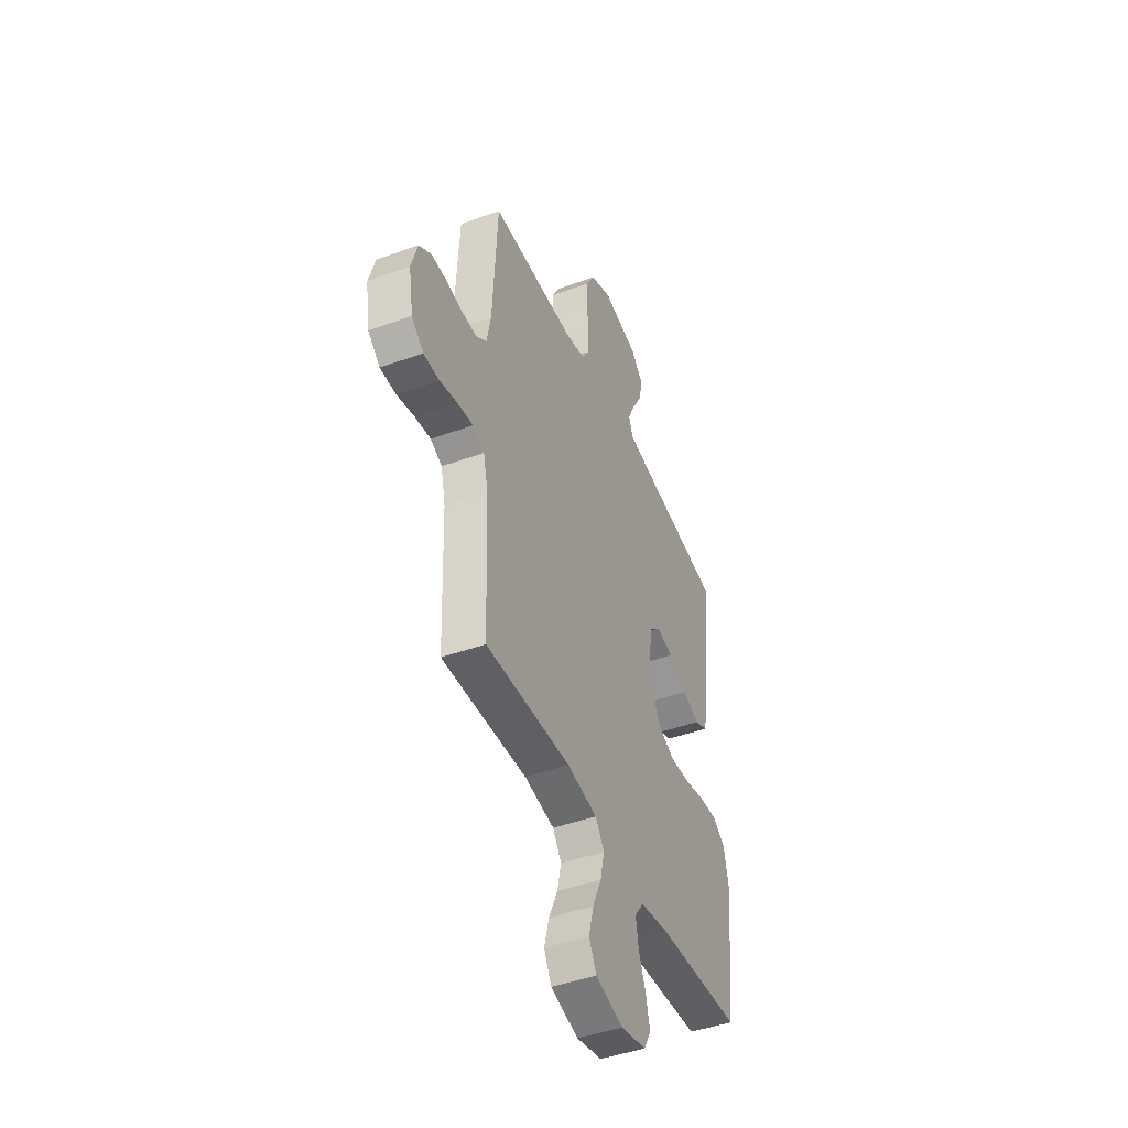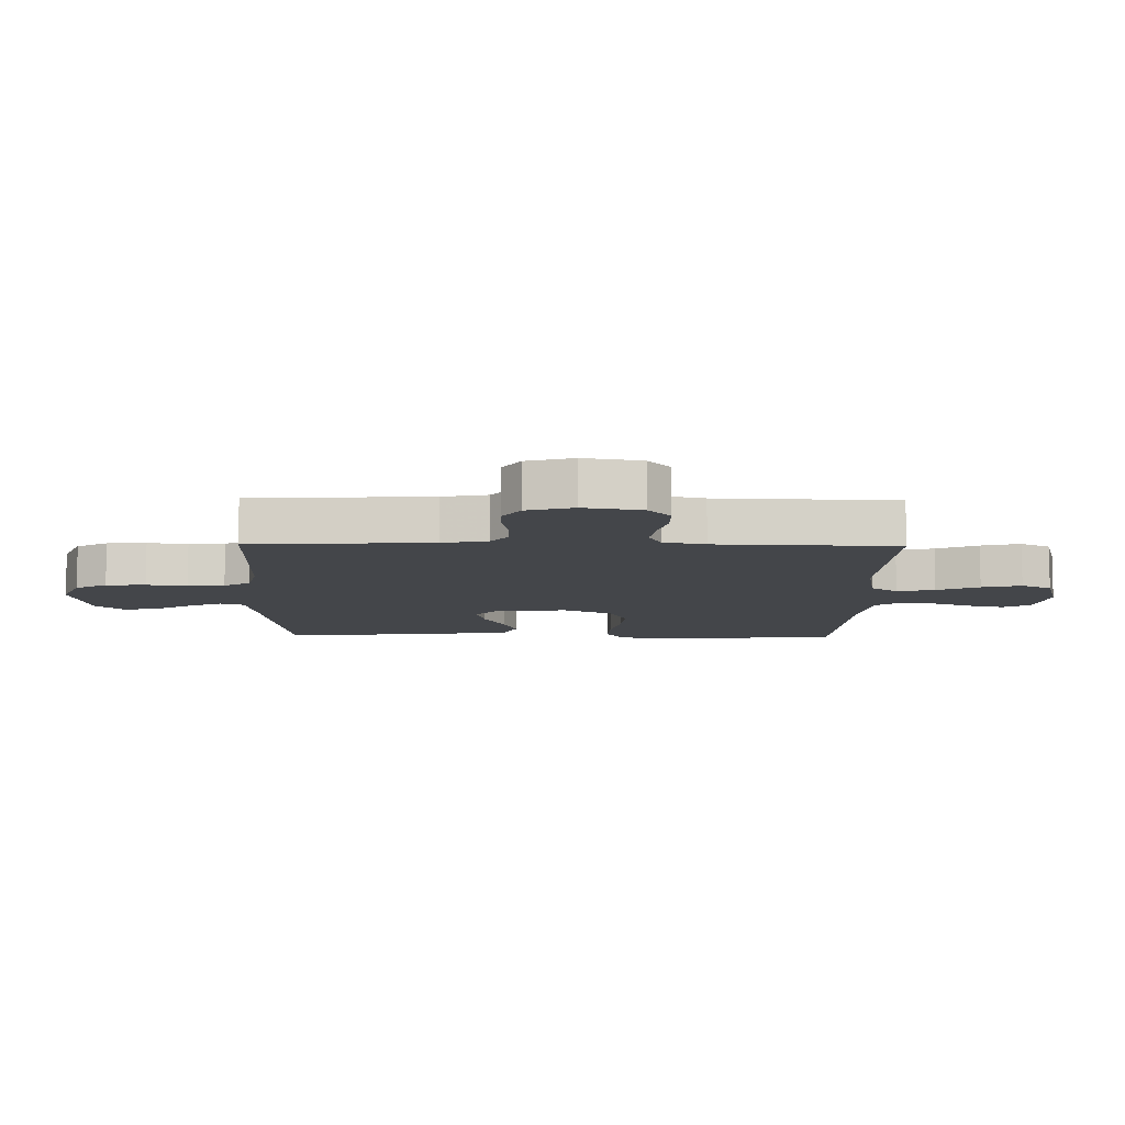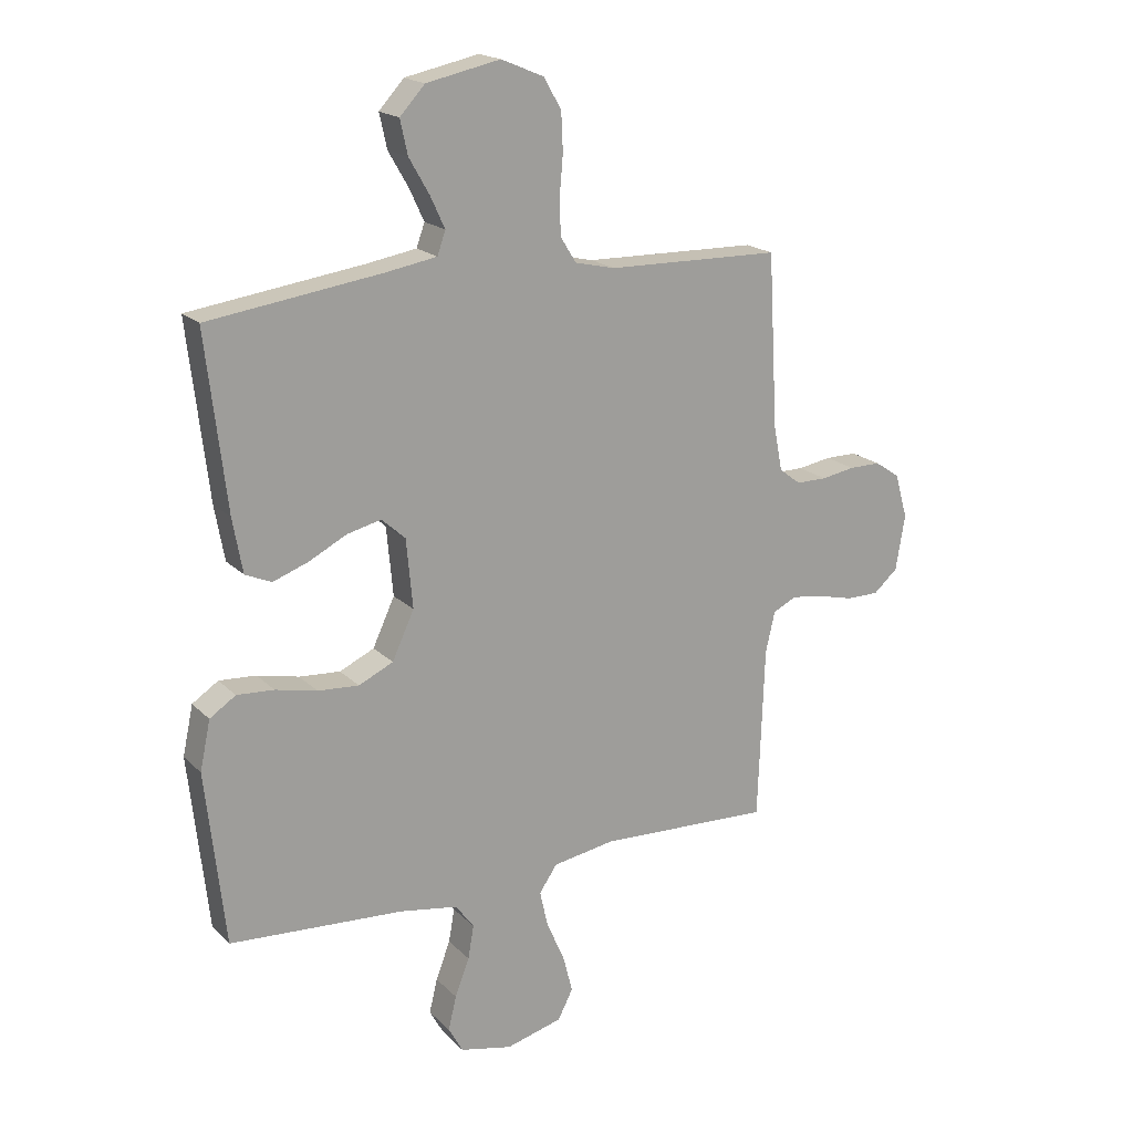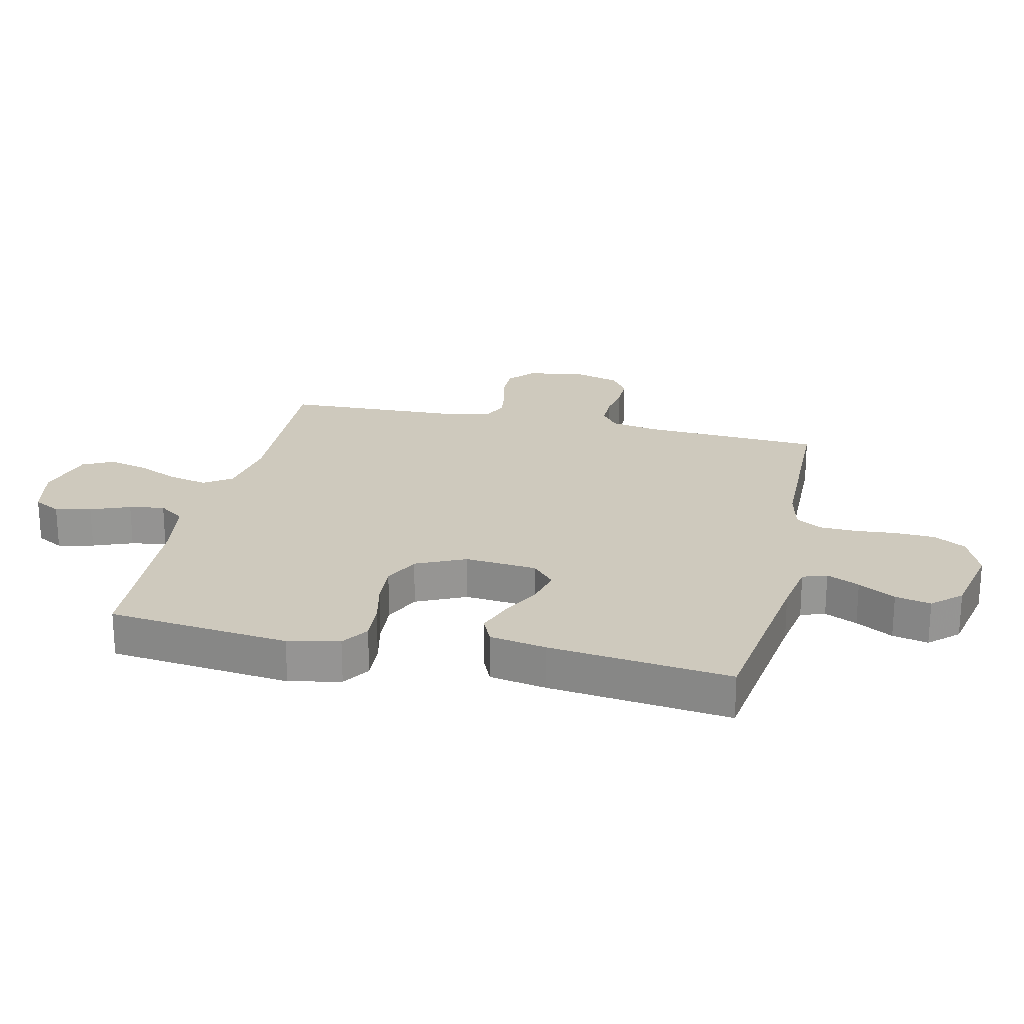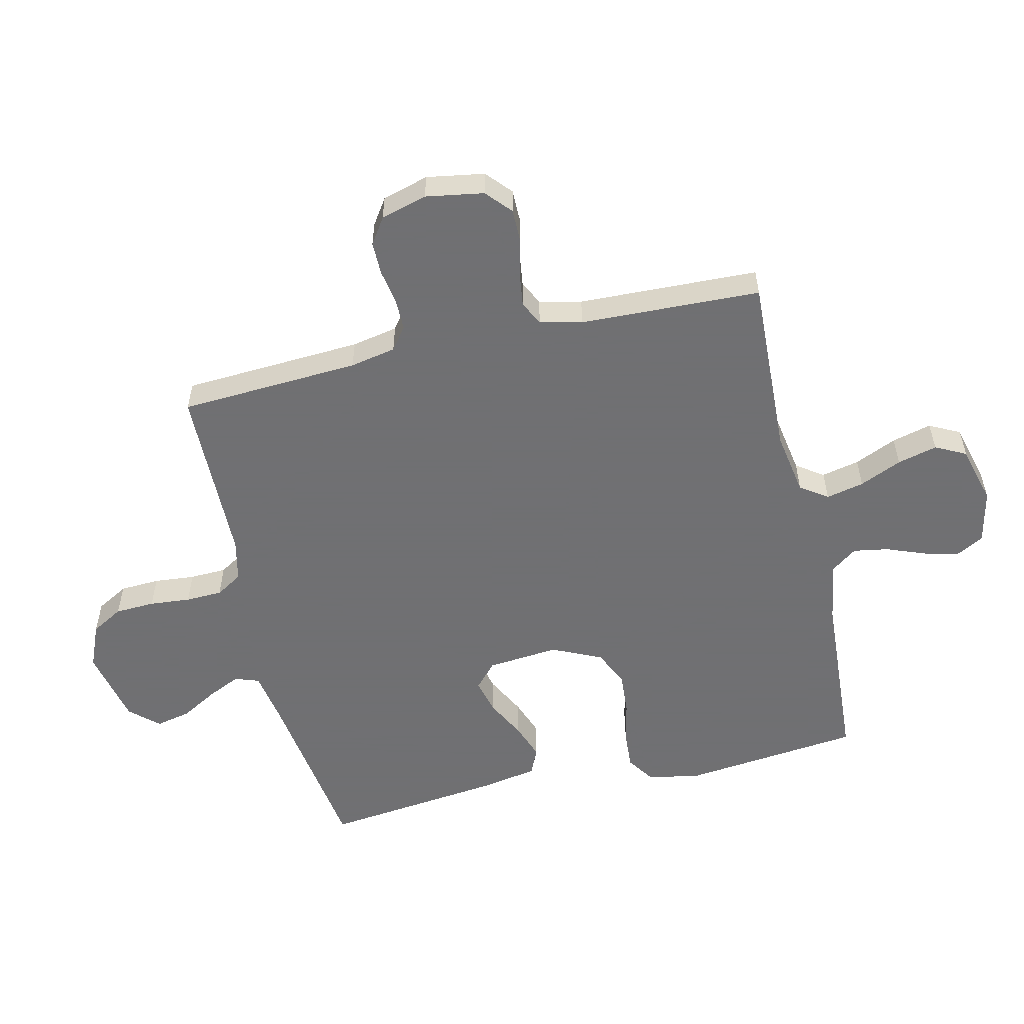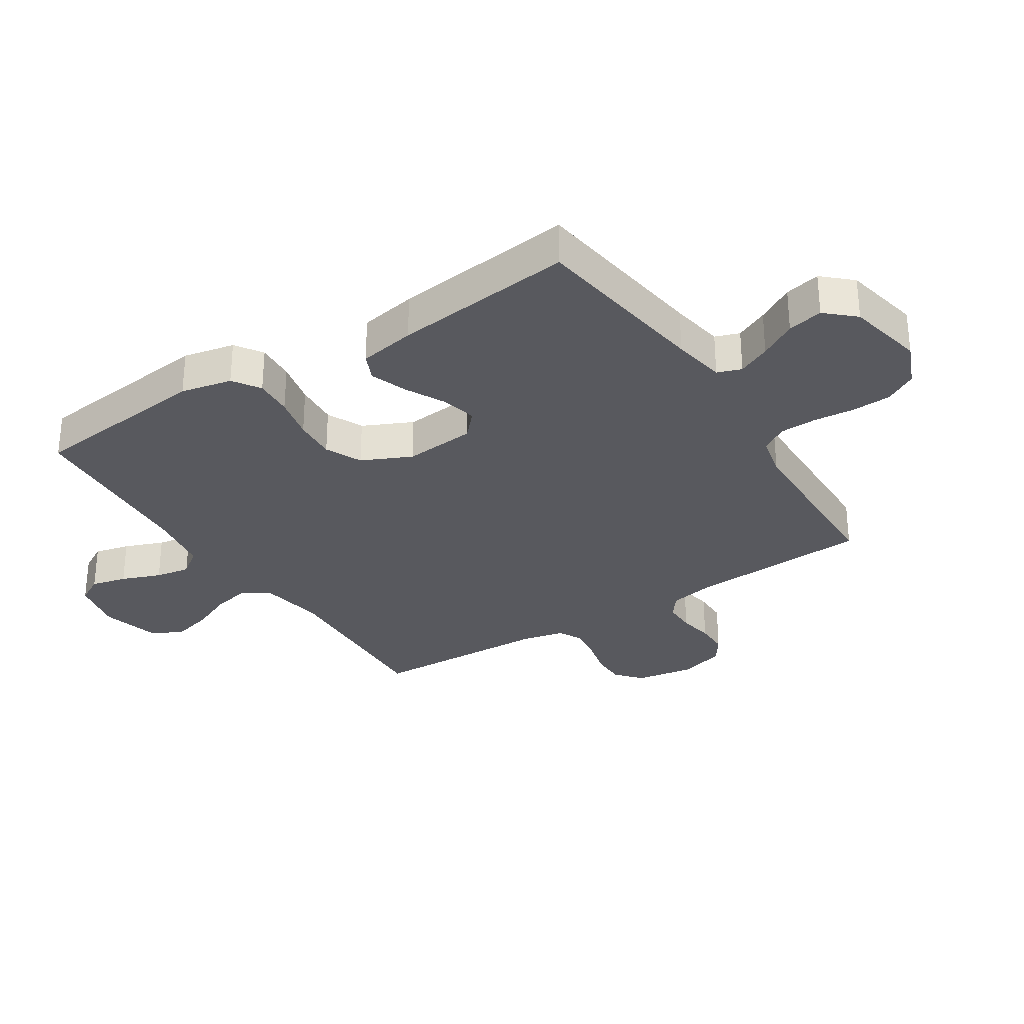
<metadata>
{"format":"obj","ext":"obj","renderer":"f3d","projection":"perspective","resolution":1024,"background":"white","views":[{"elev":-44.9,"azim":112.8,"up":"+Z"},{"elev":-9.5,"azim":89.0,"up":"+Y"},{"elev":18.8,"azim":-30.0,"up":"+Z"},{"elev":22.7,"azim":-77.2,"up":"+Y"},{"elev":-55.0,"azim":103.1,"up":"+Y"},{"elev":-30.4,"azim":-57.3,"up":"+Y"}]}
</metadata>
<code>
v 0.5 0.07 -0.5
v 0.2 0.07 -0.487
v 0.093 0.07 -0.505
v 0.062 0.07 -0.55
v 0.076 0.07 -0.613
v 0.107 0.07 -0.683
v 0.124 0.07 -0.749
v 0.098 0.07 -0.8
v 0 0.07 -0.826
v -0.09 0.07 -0.806
v -0.115 0.07 -0.761
v -0.101 0.07 -0.702
v -0.076 0.07 -0.637
v -0.066 0.07 -0.579
v -0.098 0.07 -0.536
v -0.2 0.07 -0.519
v -0.5 0.07 -0.5
v -0.533 0.07 -0.2
v -0.515 0.07 -0.115
v -0.47 0.07 -0.085
v -0.406 0.07 -0.089
v -0.334 0.07 -0.105
v -0.263 0.07 -0.11
v -0.203 0.07 -0.082
v -0.165 0.07 0
v -0.176 0.07 0.119
v -0.217 0.07 0.156
v -0.276 0.07 0.142
v -0.342 0.07 0.108
v -0.403 0.07 0.086
v -0.448 0.07 0.106
v -0.465 0.07 0.2
v -0.5 0.07 0.5
v -0.2 0.07 0.542
v -0.112 0.07 0.557
v -0.098 0.07 0.597
v -0.123 0.07 0.651
v -0.158 0.07 0.712
v -0.171 0.07 0.771
v -0.128 0.07 0.818
v 0 0.07 0.845
v 0.074 0.07 0.814
v 0.104 0.07 0.761
v 0.107 0.07 0.695
v 0.101 0.07 0.627
v 0.103 0.07 0.566
v 0.13 0.07 0.522
v 0.2 0.07 0.506
v 0.5 0.07 0.5
v 0.517 0.07 0.2
v 0.532 0.07 0.124
v 0.569 0.07 0.096
v 0.622 0.07 0.096
v 0.68 0.07 0.106
v 0.735 0.07 0.106
v 0.778 0.07 0.077
v 0.8 0.07 0
v 0.784 0.07 -0.096
v 0.742 0.07 -0.133
v 0.685 0.07 -0.133
v 0.624 0.07 -0.118
v 0.568 0.07 -0.11
v 0.527 0.07 -0.13
v 0.511 0.07 -0.2
v 0.5 0 -0.5
v 0.2 0 -0.487
v 0.093 0 -0.505
v 0.062 0 -0.55
v 0.076 0 -0.613
v 0.107 0 -0.683
v 0.124 0 -0.749
v 0.098 0 -0.8
v 0 0 -0.826
v -0.09 0 -0.806
v -0.115 0 -0.761
v -0.101 0 -0.702
v -0.076 0 -0.637
v -0.066 0 -0.579
v -0.098 0 -0.536
v -0.2 0 -0.519
v -0.5 0 -0.5
v -0.533 0 -0.2
v -0.515 0 -0.115
v -0.47 0 -0.085
v -0.406 0 -0.089
v -0.334 0 -0.105
v -0.263 0 -0.11
v -0.203 0 -0.082
v -0.165 0 0
v -0.176 0 0.119
v -0.217 0 0.156
v -0.276 0 0.142
v -0.342 0 0.108
v -0.403 0 0.086
v -0.448 0 0.106
v -0.465 0 0.2
v -0.5 0 0.5
v -0.2 0 0.542
v -0.112 0 0.557
v -0.098 0 0.597
v -0.123 0 0.651
v -0.158 0 0.712
v -0.171 0 0.771
v -0.128 0 0.818
v 0 0 0.845
v 0.074 0 0.814
v 0.104 0 0.761
v 0.107 0 0.695
v 0.101 0 0.627
v 0.103 0 0.566
v 0.13 0 0.522
v 0.2 0 0.506
v 0.5 0 0.5
v 0.517 0 0.2
v 0.532 0 0.124
v 0.569 0 0.096
v 0.622 0 0.096
v 0.68 0 0.106
v 0.735 0 0.106
v 0.778 0 0.077
v 0.8 0 0
v 0.784 0 -0.096
v 0.742 0 -0.133
v 0.685 0 -0.133
v 0.624 0 -0.118
v 0.568 0 -0.11
v 0.527 0 -0.13
v 0.511 0 -0.2
f 58 59 60 61
f 58 61 62
f 57 58 62
f 56 57 62
f 53 54 55 56
f 52 53 56 62
f 51 52 62 63
f 48 49 50
f 47 48 50 51
f 42 43 44 45
f 42 45 46
f 41 42 46
f 40 41 46
f 37 38 39 40
f 36 37 40 46
f 35 36 46 47
f 31 32 33 34
f 28 29 30 31
f 27 28 31 34
f 26 27 34 35
f 19 20 21 22
f 19 22 23
f 16 17 18 19
f 15 16 19 23
f 14 15 23 24
f 10 11 12 13
f 10 13 14
f 9 10 14
f 8 9 14
f 5 6 7 8
f 4 5 8 14
f 3 4 14 24
f 64 1 2
f 25 26 35 47
f 47 51 63 64
f 24 25 47 64
f 2 3 24 64
f 125 124 123 122
f 126 125 122
f 126 122 121
f 126 121 120
f 120 119 118 117
f 126 120 117 116
f 127 126 116 115
f 114 113 112
f 115 114 112 111
f 109 108 107 106
f 110 109 106
f 110 106 105
f 110 105 104
f 104 103 102 101
f 110 104 101 100
f 111 110 100 99
f 98 97 96 95
f 95 94 93 92
f 98 95 92 91
f 99 98 91 90
f 86 85 84 83
f 87 86 83
f 83 82 81 80
f 87 83 80 79
f 88 87 79 78
f 77 76 75 74
f 78 77 74
f 78 74 73
f 78 73 72
f 72 71 70 69
f 78 72 69 68
f 88 78 68 67
f 66 65 128
f 111 99 90 89
f 128 127 115 111
f 128 111 89 88
f 128 88 67 66
f 1 65 66 2
f 2 66 67 3
f 3 67 68 4
f 4 68 69 5
f 5 69 70 6
f 6 70 71 7
f 7 71 72 8
f 8 72 73 9
f 9 73 74 10
f 10 74 75 11
f 11 75 76 12
f 12 76 77 13
f 13 77 78 14
f 14 78 79 15
f 15 79 80 16
f 16 80 81 17
f 17 81 82 18
f 18 82 83 19
f 19 83 84 20
f 20 84 85 21
f 21 85 86 22
f 22 86 87 23
f 23 87 88 24
f 24 88 89 25
f 25 89 90 26
f 26 90 91 27
f 27 91 92 28
f 28 92 93 29
f 29 93 94 30
f 30 94 95 31
f 31 95 96 32
f 32 96 97 33
f 33 97 98 34
f 34 98 99 35
f 35 99 100 36
f 36 100 101 37
f 37 101 102 38
f 38 102 103 39
f 39 103 104 40
f 40 104 105 41
f 41 105 106 42
f 42 106 107 43
f 43 107 108 44
f 44 108 109 45
f 45 109 110 46
f 46 110 111 47
f 47 111 112 48
f 48 112 113 49
f 49 113 114 50
f 50 114 115 51
f 51 115 116 52
f 52 116 117 53
f 53 117 118 54
f 54 118 119 55
f 55 119 120 56
f 56 120 121 57
f 57 121 122 58
f 58 122 123 59
f 59 123 124 60
f 60 124 125 61
f 61 125 126 62
f 62 126 127 63
f 63 127 128 64
f 64 128 65 1

</code>
